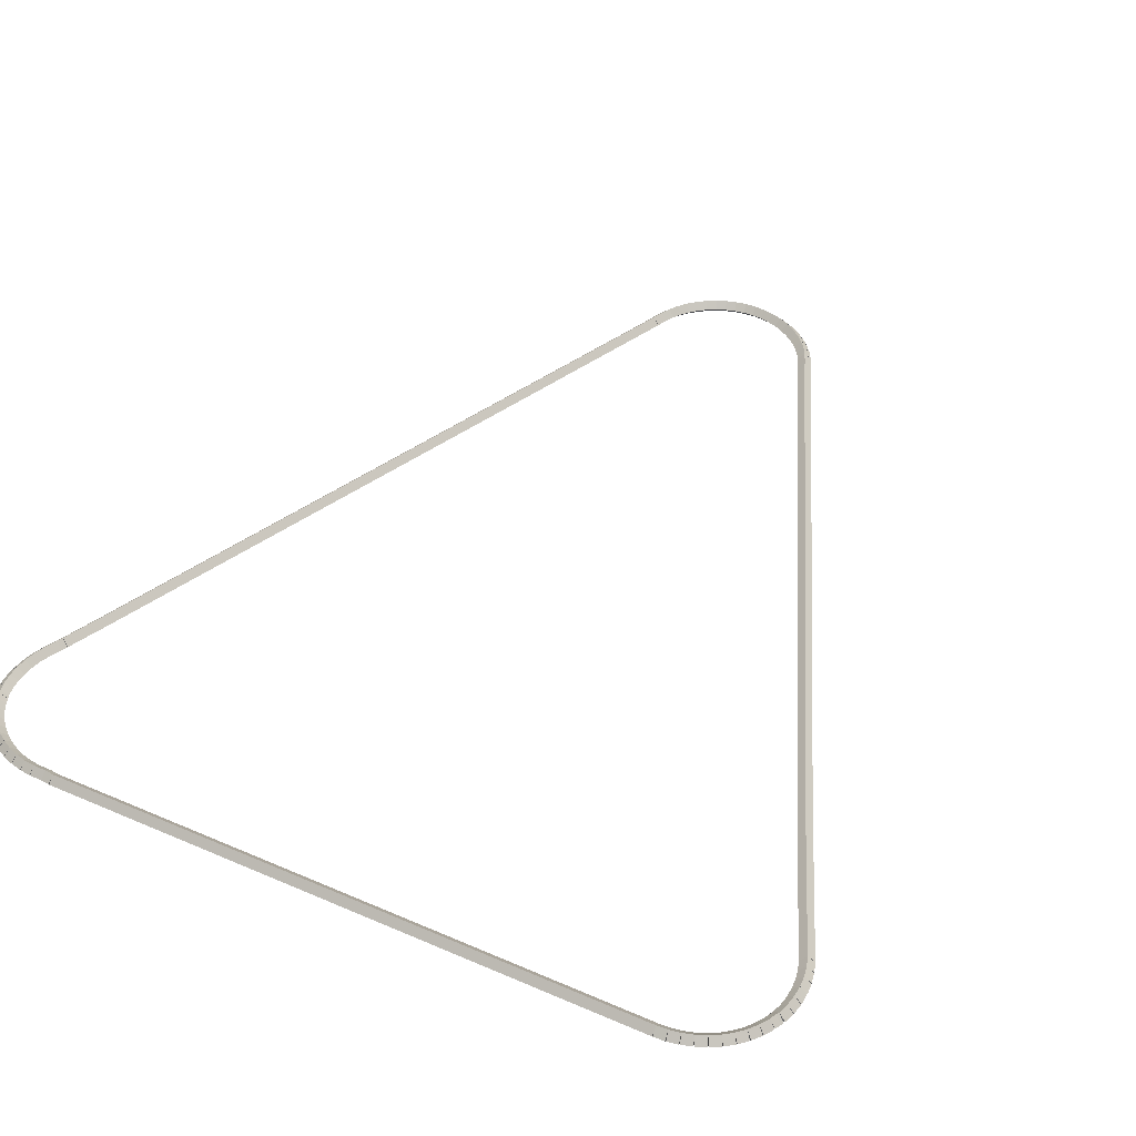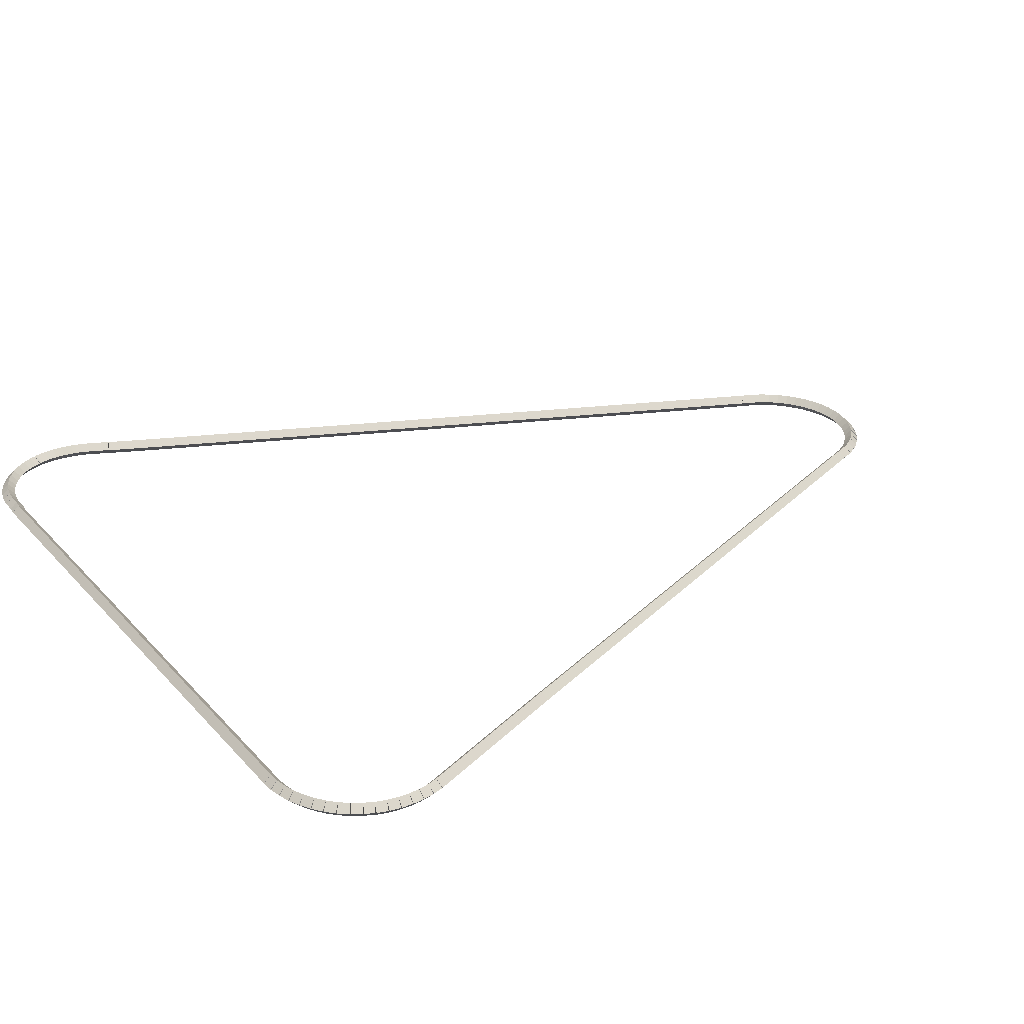
<metadata>
{"format":"obj","ext":"obj","renderer":"f3d","projection":"perspective","resolution":1024,"background":"white","views":[{"elev":44.6,"azim":-153.2,"up":"+Z"},{"elev":28.3,"azim":-122.6,"up":"+Z"}]}
</metadata>
<code>
g boudary_original_147_0
v -47.42 14.96 58.68
v -47.4 15.06 58.58
v -47.42 14.96 58.48
v -47.44 14.86 58.58
v -47.27 14.93 58.68
v -47.24 15.03 58.58
v -47.27 14.93 58.48
v -47.29 14.83 58.58
f 1 2 3 4
f 6 2 1 5
f 5 1 4 8
f 6 5 8 7
f 8 4 3 7
f 7 3 2 6
g boudary_original_147_0
v -47.57 15.01 58.68
v -47.54 15.11 58.58
v -47.57 15.01 58.48
v -47.6 14.92 58.58
v -47.42 14.96 58.68
v -47.39 15.06 58.58
v -47.42 14.96 58.48
v -47.45 14.87 58.58
f 9 10 11 12
f 14 10 9 13
f 13 9 12 16
f 14 13 16 15
f 16 12 11 15
f 15 11 10 14
g boudary_original_147_0
v -47.71 15.08 58.68
v -47.67 15.17 58.58
v -47.71 15.08 58.48
v -47.75 14.99 58.58
v -47.57 15.01 58.68
v -47.53 15.1 58.58
v -47.57 15.01 58.48
v -47.61 14.92 58.58
f 17 18 19 20
f 22 18 17 21
f 21 17 20 24
f 22 21 24 23
f 24 20 19 23
f 23 19 18 22
g boudary_original_147_0
v -47.84 15.17 58.68
v -47.79 15.25 58.58
v -47.84 15.17 58.48
v -47.9 15.08 58.58
v -47.71 15.08 58.68
v -47.66 15.17 58.58
v -47.71 15.08 58.48
v -47.77 15 58.58
f 25 26 27 28
f 30 26 25 29
f 29 25 28 32
f 30 29 32 31
f 32 28 27 31
f 31 27 26 30
g boudary_original_147_0
v -47.97 15.26 58.68
v -47.9 15.34 58.58
v -47.97 15.26 58.48
v -48.03 15.19 58.58
v -47.84 15.17 58.68
v -47.78 15.24 58.58
v -47.84 15.17 58.48
v -47.91 15.09 58.58
f 33 34 35 36
f 38 34 33 37
f 37 33 36 40
f 38 37 40 39
f 40 36 35 39
f 39 35 34 38
g boudary_original_147_0
v -48.08 15.38 58.68
v -48 15.45 58.58
v -48.08 15.38 58.48
v -48.15 15.31 58.58
v -47.97 15.26 58.68
v -47.9 15.33 58.58
v -47.97 15.26 58.48
v -48.04 15.19 58.58
f 41 42 43 44
f 46 42 41 45
f 45 41 44 48
f 46 45 48 47
f 48 44 43 47
f 47 43 42 46
g boudary_original_147_0
v -48.17 15.5 58.68
v -48.09 15.56 58.58
v -48.17 15.5 58.48
v -48.25 15.44 58.58
v -48.08 15.38 58.68
v -48 15.44 58.58
v -48.08 15.38 58.48
v -48.16 15.32 58.58
f 49 50 51 52
f 54 50 49 53
f 53 49 52 56
f 54 53 56 55
f 56 52 51 55
f 55 51 50 54
g boudary_original_147_0
v -48.25 15.64 58.68
v -48.16 15.69 58.58
v -48.25 15.64 58.48
v -48.34 15.59 58.58
v -48.17 15.5 58.68
v -48.08 15.55 58.58
v -48.17 15.5 58.48
v -48.26 15.45 58.58
f 57 58 59 60
f 62 58 57 61
f 61 57 60 64
f 62 61 64 63
f 64 60 59 63
f 63 59 58 62
g boudary_original_147_0
v -48.33 15.83 58.68
v -48.24 15.87 58.58
v -48.33 15.83 58.48
v -48.42 15.78 58.58
v -48.25 15.64 58.68
v -48.16 15.68 58.58
v -48.25 15.64 58.48
v -48.34 15.6 58.58
f 65 66 67 68
f 70 66 65 69
f 69 65 68 72
f 70 69 72 71
f 72 68 67 71
f 71 67 66 70
g boudary_original_147_0
v -48.38 15.93 58.68
v -48.28 15.97 58.58
v -48.38 15.93 58.48
v -48.47 15.9 58.58
v -48.33 15.83 58.68
v -48.24 15.86 58.58
v -48.33 15.83 58.48
v -48.43 15.79 58.58
f 73 74 75 76
f 78 74 73 77
f 77 73 76 80
f 78 77 80 79
f 80 76 75 79
f 79 75 74 78
g boudary_original_147_0
v -51.72 23.88 58.68
v -51.63 23.91 58.58
v -51.72 23.88 58.48
v -51.82 23.84 58.58
v -48.38 15.93 58.68
v -48.28 15.97 58.58
v -48.38 15.93 58.48
v -48.47 15.9 58.58
f 81 82 83 84
f 86 82 81 85
f 85 81 84 88
f 86 85 88 87
f 88 84 83 87
f 87 83 82 86
g boudary_original_147_0
v -52.69 26.1 58.68
v -52.59 26.14 58.58
v -52.69 26.1 58.48
v -52.78 26.06 58.58
v -51.72 23.88 58.68
v -51.63 23.92 58.58
v -51.72 23.88 58.48
v -51.82 23.84 58.58
f 89 90 91 92
f 94 90 89 93
f 93 89 92 96
f 94 93 96 95
f 96 92 91 95
f 95 91 90 94
g boudary_original_147_0
v -52.73 26.24 58.68
v -52.64 26.27 58.58
v -52.73 26.24 58.48
v -52.83 26.21 58.58
v -52.69 26.1 58.68
v -52.59 26.13 58.58
v -52.69 26.1 58.48
v -52.78 26.07 58.58
f 97 98 99 100
f 102 98 97 101
f 101 97 100 104
f 102 101 104 103
f 104 100 99 103
f 103 99 98 102
g boudary_original_147_0
v -52.76 26.39 58.68
v -52.66 26.41 58.58
v -52.76 26.39 58.48
v -52.86 26.37 58.58
v -52.73 26.24 58.68
v -52.63 26.26 58.58
v -52.73 26.24 58.48
v -52.83 26.22 58.58
f 105 106 107 108
f 110 106 105 109
f 109 105 108 112
f 110 109 112 111
f 112 108 107 111
f 111 107 106 110
g boudary_original_147_0
v -52.77 26.54 58.68
v -52.67 26.55 58.58
v -52.77 26.54 58.48
v -52.87 26.54 58.58
v -52.76 26.39 58.68
v -52.66 26.4 58.58
v -52.76 26.39 58.48
v -52.86 26.38 58.58
f 113 114 115 116
f 118 114 113 117
f 117 113 116 120
f 118 117 120 119
f 120 116 115 119
f 119 115 114 118
g boudary_original_147_0
v -52.77 26.7 58.68
v -52.67 26.69 58.58
v -52.77 26.7 58.48
v -52.87 26.7 58.58
v -52.77 26.54 58.68
v -52.67 26.54 58.58
v -52.77 26.54 58.48
v -52.87 26.55 58.58
f 121 122 123 124
f 126 122 121 125
f 125 121 124 128
f 126 125 128 127
f 128 124 123 127
f 127 123 122 126
g boudary_original_147_0
v -52.74 26.85 58.68
v -52.64 26.83 58.58
v -52.74 26.85 58.48
v -52.84 26.86 58.58
v -52.77 26.7 58.68
v -52.67 26.68 58.58
v -52.77 26.7 58.48
v -52.87 26.71 58.58
f 129 130 131 132
f 134 130 129 133
f 133 129 132 136
f 134 133 136 135
f 136 132 131 135
f 135 131 130 134
g boudary_original_147_0
v -52.7 27 58.68
v -52.6 26.97 58.58
v -52.7 27 58.48
v -52.8 27.02 58.58
v -52.74 26.85 58.68
v -52.65 26.82 58.58
v -52.74 26.85 58.48
v -52.84 26.88 58.58
f 137 138 139 140
f 142 138 137 141
f 141 137 140 144
f 142 141 144 143
f 144 140 139 143
f 143 139 138 142
g boudary_original_147_0
v -52.68 27.04 58.68
v -52.59 26.99 58.58
v -52.68 27.04 58.48
v -52.76 27.09 58.58
v -52.7 27 58.68
v -52.61 26.95 58.58
v -52.7 27 58.48
v -52.79 27.05 58.58
f 145 146 147 148
f 150 146 145 149
f 149 145 148 152
f 150 149 152 151
f 152 148 147 151
f 151 147 146 150
g boudary_original_147_0
v -52.64 27.12 58.68
v -52.55 27.08 58.58
v -52.64 27.12 58.48
v -52.73 27.16 58.58
v -52.68 27.04 58.68
v -52.58 27 58.58
v -52.68 27.04 58.48
v -52.77 27.08 58.58
f 153 154 155 156
f 158 154 153 157
f 157 153 156 160
f 158 157 160 159
f 160 156 155 159
f 159 155 154 158
g boudary_original_147_0
v -52.56 27.26 58.68
v -52.47 27.21 58.58
v -52.56 27.26 58.48
v -52.64 27.31 58.58
v -52.64 27.12 58.68
v -52.55 27.07 58.58
v -52.64 27.12 58.48
v -52.72 27.18 58.58
f 161 162 163 164
f 166 162 161 165
f 165 161 164 168
f 166 165 168 167
f 168 164 163 167
f 167 163 162 166
g boudary_original_147_0
v -52.46 27.38 58.68
v -52.38 27.32 58.58
v -52.46 27.38 58.48
v -52.54 27.44 58.58
v -52.56 27.26 58.68
v -52.48 27.2 58.58
v -52.56 27.26 58.48
v -52.64 27.32 58.58
f 169 170 171 172
f 174 170 169 173
f 173 169 172 176
f 174 173 176 175
f 176 172 171 175
f 175 171 170 174
g boudary_original_147_0
v -52.35 27.49 58.68
v -52.28 27.42 58.58
v -52.35 27.49 58.48
v -52.42 27.56 58.58
v -52.46 27.38 58.68
v -52.39 27.31 58.58
v -52.46 27.38 58.48
v -52.53 27.45 58.58
f 177 178 179 180
f 182 178 177 181
f 181 177 180 184
f 182 181 184 183
f 184 180 179 183
f 183 179 178 182
g boudary_original_147_0
v -52.22 27.59 58.68
v -52.16 27.51 58.58
v -52.22 27.59 58.48
v -52.28 27.67 58.58
v -52.35 27.49 58.68
v -52.29 27.41 58.58
v -52.35 27.49 58.48
v -52.41 27.57 58.58
f 185 186 187 188
f 190 186 185 189
f 189 185 188 192
f 190 189 192 191
f 192 188 187 191
f 191 187 186 190
g boudary_original_147_0
v -52.09 27.67 58.68
v -52.04 27.58 58.58
v -52.09 27.67 58.48
v -52.14 27.75 58.58
v -52.22 27.59 58.68
v -52.17 27.5 58.58
v -52.22 27.59 58.48
v -52.27 27.67 58.58
f 193 194 195 196
f 198 194 193 197
f 197 193 196 200
f 198 197 200 199
f 200 196 195 199
f 199 195 194 198
g boudary_original_147_0
v -51.94 27.73 58.68
v -51.9 27.64 58.58
v -51.94 27.73 58.48
v -51.98 27.82 58.58
v -52.09 27.67 58.68
v -52.05 27.57 58.58
v -52.09 27.67 58.48
v -52.13 27.76 58.58
f 201 202 203 204
f 206 202 201 205
f 205 201 204 208
f 206 205 208 207
f 208 204 203 207
f 207 203 202 206
g boudary_original_147_0
v -51.79 27.78 58.68
v -51.76 27.68 58.58
v -51.79 27.78 58.48
v -51.82 27.87 58.58
v -51.94 27.73 58.68
v -51.91 27.63 58.58
v -51.94 27.73 58.48
v -51.97 27.83 58.58
f 209 210 211 212
f 214 210 209 213
f 213 209 212 216
f 214 213 216 215
f 216 212 211 215
f 215 211 210 214
g boudary_original_147_0
v -51.64 27.8 58.68
v -51.62 27.71 58.58
v -51.64 27.8 58.48
v -51.66 27.9 58.58
v -51.79 27.78 58.68
v -51.77 27.68 58.58
v -51.79 27.78 58.48
v -51.81 27.87 58.58
f 217 218 219 220
f 222 218 217 221
f 221 217 220 224
f 222 221 224 223
f 224 220 219 223
f 223 219 218 222
g boudary_original_147_0
v -51.48 27.81 58.68
v -51.48 27.71 58.58
v -51.48 27.81 58.48
v -51.49 27.91 58.58
v -51.64 27.8 58.68
v -51.63 27.7 58.58
v -51.64 27.8 58.48
v -51.64 27.9 58.58
f 225 226 227 228
f 230 226 225 229
f 229 225 228 232
f 230 229 232 231
f 232 228 227 231
f 231 227 226 230
g boudary_original_147_0
v -42.9 27.83 58.68
v -42.9 27.73 58.58
v -42.9 27.83 58.48
v -42.9 27.93 58.58
v -51.48 27.81 58.68
v -51.48 27.71 58.58
v -51.48 27.81 58.48
v -51.48 27.91 58.58
f 233 234 235 236
f 238 234 233 237
f 237 233 236 240
f 238 237 240 239
f 240 236 235 239
f 239 235 234 238
g boudary_original_147_0
v -42.78 27.81 58.68
v -42.79 27.71 58.58
v -42.78 27.81 58.48
v -42.76 27.91 58.58
v -42.9 27.83 58.68
v -42.92 27.73 58.58
v -42.9 27.83 58.48
v -42.89 27.93 58.58
f 241 242 243 244
f 246 242 241 245
f 245 241 244 248
f 246 245 248 247
f 248 244 243 247
f 247 243 242 246
g boudary_original_147_0
v -42.59 27.81 58.68
v -42.59 27.71 58.58
v -42.59 27.81 58.48
v -42.59 27.91 58.58
v -42.78 27.81 58.68
v -42.78 27.71 58.58
v -42.78 27.81 58.48
v -42.78 27.91 58.58
f 249 250 251 252
f 254 250 249 253
f 253 249 252 256
f 254 253 256 255
f 256 252 251 255
f 255 251 250 254
g boudary_original_147_0
v -42.44 27.8 58.68
v -42.45 27.7 58.58
v -42.44 27.8 58.48
v -42.43 27.89 58.58
v -42.59 27.81 58.68
v -42.6 27.71 58.58
v -42.59 27.81 58.48
v -42.58 27.91 58.58
f 257 258 259 260
f 262 258 257 261
f 261 257 260 264
f 262 261 264 263
f 264 260 259 263
f 263 259 258 262
g boudary_original_147_0
v -42.28 27.76 58.68
v -42.31 27.66 58.58
v -42.28 27.76 58.48
v -42.26 27.86 58.58
v -42.44 27.8 58.68
v -42.46 27.7 58.58
v -42.44 27.8 58.48
v -42.41 27.89 58.58
f 265 266 267 268
f 270 266 265 269
f 269 265 268 272
f 270 269 272 271
f 272 268 267 271
f 271 267 266 270
g boudary_original_147_0
v -42.14 27.7 58.68
v -42.17 27.61 58.58
v -42.14 27.7 58.48
v -42.1 27.8 58.58
v -42.28 27.76 58.68
v -42.32 27.66 58.58
v -42.28 27.76 58.48
v -42.25 27.85 58.58
f 273 274 275 276
f 278 274 273 277
f 277 273 276 280
f 278 277 280 279
f 280 276 275 279
f 279 275 274 278
g boudary_original_147_0
v -42 27.63 58.68
v -42.04 27.54 58.58
v -42 27.63 58.48
v -41.95 27.72 58.58
v -42.14 27.7 58.68
v -42.18 27.62 58.58
v -42.14 27.7 58.48
v -42.09 27.79 58.58
f 281 282 283 284
f 286 282 281 285
f 285 281 284 288
f 286 285 288 287
f 288 284 283 287
f 287 283 282 286
g boudary_original_147_0
v -41.86 27.55 58.68
v -41.92 27.46 58.58
v -41.86 27.55 58.48
v -41.81 27.63 58.58
v -42 27.63 58.68
v -42.05 27.55 58.58
v -42 27.63 58.48
v -41.94 27.72 58.58
f 289 290 291 292
f 294 290 289 293
f 293 289 292 296
f 294 293 296 295
f 296 292 291 295
f 295 291 290 294
g boudary_original_147_0
v -41.74 27.45 58.68
v -41.81 27.37 58.58
v -41.74 27.45 58.48
v -41.68 27.52 58.58
v -41.86 27.55 58.68
v -41.93 27.47 58.58
v -41.86 27.55 58.48
v -41.8 27.62 58.58
f 297 298 299 300
f 302 298 297 301
f 301 297 300 304
f 302 301 304 303
f 304 300 299 303
f 303 299 298 302
g boudary_original_147_0
v -41.64 27.33 58.68
v -41.71 27.26 58.58
v -41.64 27.33 58.48
v -41.56 27.4 58.58
v -41.74 27.45 58.68
v -41.82 27.38 58.58
v -41.74 27.45 58.48
v -41.67 27.51 58.58
f 305 306 307 308
f 310 306 305 309
f 309 305 308 312
f 310 309 312 311
f 312 308 307 311
f 311 307 306 310
g boudary_original_147_0
v -41.55 27.2 58.68
v -41.63 27.15 58.58
v -41.55 27.2 58.48
v -41.46 27.26 58.58
v -41.64 27.33 58.68
v -41.72 27.27 58.58
v -41.64 27.33 58.48
v -41.55 27.39 58.58
f 313 314 315 316
f 318 314 313 317
f 317 313 316 320
f 318 317 320 319
f 320 316 315 319
f 319 315 314 318
g boudary_original_147_0
v -41.47 27.07 58.68
v -41.56 27.02 58.58
v -41.47 27.07 58.48
v -41.38 27.11 58.58
v -41.55 27.2 58.68
v -41.63 27.16 58.58
v -41.55 27.2 58.48
v -41.46 27.25 58.58
f 321 322 323 324
f 326 322 321 325
f 325 321 324 328
f 326 325 328 327
f 328 324 323 327
f 327 323 322 326
g boudary_original_147_0
v -41.44 26.98 58.68
v -41.53 26.94 58.58
v -41.44 26.98 58.48
v -41.35 27.01 58.58
v -41.47 27.07 58.68
v -41.57 27.03 58.58
v -41.47 27.07 58.48
v -41.38 27.1 58.58
f 329 330 331 332
f 334 330 329 333
f 333 329 332 336
f 334 333 336 335
f 336 332 331 335
f 335 331 330 334
g boudary_original_147_0
v -41.42 26.94 58.68
v -41.51 26.89 58.58
v -41.42 26.94 58.48
v -41.33 26.98 58.58
v -41.44 26.98 58.68
v -41.53 26.93 58.58
v -41.44 26.98 58.48
v -41.35 27.02 58.58
f 337 338 339 340
f 342 338 337 341
f 341 337 340 344
f 342 341 344 343
f 344 340 339 343
f 343 339 338 342
g boudary_original_147_0
v -41.38 26.79 58.68
v -41.48 26.76 58.58
v -41.38 26.79 58.48
v -41.29 26.81 58.58
v -41.42 26.94 58.68
v -41.52 26.91 58.58
v -41.42 26.94 58.48
v -41.32 26.96 58.58
f 345 346 347 348
f 350 346 345 349
f 349 345 348 352
f 350 349 352 351
f 352 348 347 351
f 351 347 346 350
g boudary_original_147_0
v -41.37 26.63 58.68
v -41.47 26.62 58.58
v -41.37 26.63 58.48
v -41.27 26.64 58.58
v -41.38 26.79 58.68
v -41.48 26.77 58.58
v -41.38 26.79 58.48
v -41.28 26.8 58.58
f 353 354 355 356
f 358 354 353 357
f 357 353 356 360
f 358 357 360 359
f 360 356 355 359
f 359 355 354 358
g boudary_original_147_0
v -41.37 26.48 58.68
v -41.47 26.48 58.58
v -41.37 26.48 58.48
v -41.27 26.48 58.58
v -41.37 26.63 58.68
v -41.47 26.63 58.58
v -41.37 26.63 58.48
v -41.27 26.63 58.58
f 361 362 363 364
f 366 362 361 365
f 365 361 364 368
f 366 365 368 367
f 368 364 363 367
f 367 363 362 366
g boudary_original_147_0
v -41.39 26.33 58.68
v -41.49 26.34 58.58
v -41.39 26.33 58.48
v -41.29 26.32 58.58
v -41.37 26.48 58.68
v -41.47 26.49 58.58
v -41.37 26.48 58.48
v -41.27 26.47 58.58
f 369 370 371 372
f 374 370 369 373
f 373 369 372 376
f 374 373 376 375
f 376 372 371 375
f 375 371 370 374
g boudary_original_147_0
v -41.4 26.26 58.68
v -41.5 26.28 58.58
v -41.4 26.26 58.48
v -41.3 26.24 58.58
v -41.39 26.33 58.68
v -41.49 26.35 58.58
v -41.39 26.33 58.48
v -41.29 26.31 58.58
f 377 378 379 380
f 382 378 377 381
f 381 377 380 384
f 382 381 384 383
f 384 380 379 383
f 383 379 378 382
g boudary_original_147_0
v -41.43 26.17 58.68
v -41.52 26.19 58.58
v -41.43 26.17 58.48
v -41.33 26.14 58.58
v -41.4 26.26 58.68
v -41.5 26.29 58.58
v -41.4 26.26 58.48
v -41.3 26.24 58.58
f 385 386 387 388
f 390 386 385 389
f 389 385 388 392
f 390 389 392 391
f 392 388 387 391
f 391 387 386 390
g boudary_original_147_0
v -41.48 26.03 58.68
v -41.57 26.06 58.58
v -41.48 26.03 58.48
v -41.39 25.99 58.58
v -41.43 26.17 58.68
v -41.52 26.2 58.58
v -41.43 26.17 58.48
v -41.33 26.13 58.58
f 393 394 395 396
f 398 394 393 397
f 397 393 396 400
f 398 397 400 399
f 400 396 395 399
f 399 395 394 398
g boudary_original_147_0
v -41.56 25.85 58.68
v -41.65 25.89 58.58
v -41.56 25.85 58.48
v -41.47 25.81 58.58
v -41.48 26.03 58.68
v -41.57 26.07 58.58
v -41.48 26.03 58.48
v -41.39 25.99 58.58
f 401 402 403 404
f 406 402 401 405
f 405 401 404 408
f 406 405 408 407
f 408 404 403 407
f 407 403 402 406
g boudary_original_147_0
v -41.6 25.76 58.68
v -41.69 25.81 58.58
v -41.6 25.76 58.48
v -41.51 25.72 58.58
v -41.56 25.85 58.68
v -41.65 25.89 58.58
v -41.56 25.85 58.48
v -41.47 25.8 58.58
f 409 410 411 412
f 414 410 409 413
f 413 409 412 416
f 414 413 416 415
f 416 412 411 415
f 415 411 410 414
g boudary_original_147_0
v -41.84 25.21 58.68
v -41.94 25.25 58.58
v -41.84 25.21 58.48
v -41.75 25.17 58.58
v -41.6 25.76 58.68
v -41.69 25.8 58.58
v -41.6 25.76 58.48
v -41.51 25.72 58.58
f 417 418 419 420
f 422 418 417 421
f 421 417 420 424
f 422 421 424 423
f 424 420 419 423
f 423 419 418 422
g boudary_original_147_0
v -45.8 15.87 58.68
v -45.89 15.91 58.58
v -45.8 15.87 58.48
v -45.71 15.84 58.58
v -41.84 25.21 58.68
v -41.94 25.25 58.58
v -41.84 25.21 58.48
v -41.75 25.17 58.58
f 425 426 427 428
f 430 426 425 429
f 429 425 428 432
f 430 429 432 431
f 432 428 427 431
f 431 427 426 430
g boudary_original_147_0
v -45.82 15.81 58.68
v -45.92 15.85 58.58
v -45.82 15.81 58.48
v -45.73 15.78 58.58
v -45.8 15.87 58.68
v -45.9 15.91 58.58
v -45.8 15.87 58.48
v -45.71 15.84 58.58
f 433 434 435 436
f 438 434 433 437
f 437 433 436 440
f 438 437 440 439
f 440 436 435 439
f 439 435 434 438
g boudary_original_147_0
v -45.86 15.72 58.68
v -45.95 15.76 58.58
v -45.86 15.72 58.48
v -45.77 15.68 58.58
v -45.82 15.81 58.68
v -45.91 15.85 58.58
v -45.82 15.81 58.48
v -45.73 15.77 58.58
f 441 442 443 444
f 446 442 441 445
f 445 441 444 448
f 446 445 448 447
f 448 444 443 447
f 447 443 442 446
g boudary_original_147_0
v -45.93 15.58 58.68
v -46.02 15.62 58.58
v -45.93 15.58 58.48
v -45.84 15.53 58.58
v -45.86 15.72 58.68
v -45.95 15.76 58.58
v -45.86 15.72 58.48
v -45.77 15.67 58.58
f 449 450 451 452
f 454 450 449 453
f 453 449 452 456
f 454 453 456 455
f 456 452 451 455
f 455 451 450 454
g boudary_original_147_0
v -46.02 15.45 58.68
v -46.1 15.5 58.58
v -46.02 15.45 58.48
v -45.93 15.39 58.58
v -45.93 15.58 58.68
v -46.02 15.63 58.58
v -45.93 15.58 58.48
v -45.85 15.52 58.58
f 457 458 459 460
f 462 458 457 461
f 461 457 460 464
f 462 461 464 463
f 464 460 459 463
f 463 459 458 462
g boudary_original_147_0
v -46.12 15.33 58.68
v -46.19 15.39 58.58
v -46.12 15.33 58.48
v -46.04 15.26 58.58
v -46.02 15.45 58.68
v -46.09 15.51 58.58
v -46.02 15.45 58.48
v -45.94 15.38 58.58
f 465 466 467 468
f 470 466 465 469
f 469 465 468 472
f 470 469 472 471
f 472 468 467 471
f 471 467 466 470
g boudary_original_147_0
v -46.23 15.22 58.68
v -46.3 15.3 58.58
v -46.23 15.22 58.48
v -46.17 15.15 58.58
v -46.12 15.33 58.68
v -46.19 15.4 58.58
v -46.12 15.33 58.48
v -46.05 15.26 58.58
f 473 474 475 476
f 478 474 473 477
f 477 473 476 480
f 478 477 480 479
f 480 476 475 479
f 479 475 474 478
g boudary_original_147_0
v -46.36 15.13 58.68
v -46.42 15.21 58.58
v -46.36 15.13 58.48
v -46.3 15.05 58.58
v -46.23 15.22 58.68
v -46.29 15.3 58.58
v -46.23 15.22 58.48
v -46.17 15.14 58.58
f 481 482 483 484
f 486 482 481 485
f 485 481 484 488
f 486 485 488 487
f 488 484 483 487
f 487 483 482 486
g boudary_original_147_0
v -46.5 15.05 58.68
v -46.55 15.14 58.58
v -46.5 15.05 58.48
v -46.45 14.96 58.58
v -46.36 15.13 58.68
v -46.41 15.22 58.58
v -46.36 15.13 58.48
v -46.31 15.04 58.58
f 489 490 491 492
f 494 490 489 493
f 493 489 492 496
f 494 493 496 495
f 496 492 491 495
f 495 491 490 494
g boudary_original_147_0
v -46.64 14.99 58.68
v -46.68 15.08 58.58
v -46.64 14.99 58.48
v -46.6 14.9 58.58
v -46.5 15.05 58.68
v -46.54 15.14 58.58
v -46.5 15.05 58.48
v -46.46 14.96 58.58
f 497 498 499 500
f 502 498 497 501
f 501 497 500 504
f 502 501 504 503
f 504 500 499 503
f 503 499 498 502
g boudary_original_147_0
v -46.79 14.95 58.68
v -46.82 15.04 58.58
v -46.79 14.95 58.48
v -46.77 14.85 58.58
v -46.64 14.99 58.68
v -46.67 15.09 58.58
v -46.64 14.99 58.48
v -46.62 14.89 58.58
f 505 506 507 508
f 510 506 505 509
f 509 505 508 512
f 510 509 512 511
f 512 508 507 511
f 511 507 506 510
g boudary_original_147_0
v -46.95 14.92 58.68
v -46.97 15.02 58.58
v -46.95 14.92 58.48
v -46.93 14.82 58.58
v -46.79 14.95 58.68
v -46.81 15.04 58.58
v -46.79 14.95 58.48
v -46.78 14.85 58.58
f 513 514 515 516
f 518 514 513 517
f 517 513 516 520
f 518 517 520 519
f 520 516 515 519
f 519 515 514 518
g boudary_original_147_0
v -47.11 14.91 58.68
v -47.11 15.01 58.58
v -47.11 14.91 58.48
v -47.1 14.81 58.58
v -46.95 14.92 58.68
v -46.95 15.02 58.58
v -46.95 14.92 58.48
v -46.95 14.82 58.58
f 521 522 523 524
f 526 522 521 525
f 525 521 524 528
f 526 525 528 527
f 528 524 523 527
f 527 523 522 526
g boudary_original_147_0
v -47.27 14.93 58.68
v -47.26 15.03 58.58
v -47.27 14.93 58.48
v -47.28 14.83 58.58
v -47.11 14.91 58.68
v -47.1 15.01 58.58
v -47.11 14.91 58.48
v -47.12 14.81 58.58
f 529 530 531 532
f 534 530 529 533
f 533 529 532 536
f 534 533 536 535
f 536 532 531 535
f 535 531 530 534

</code>
